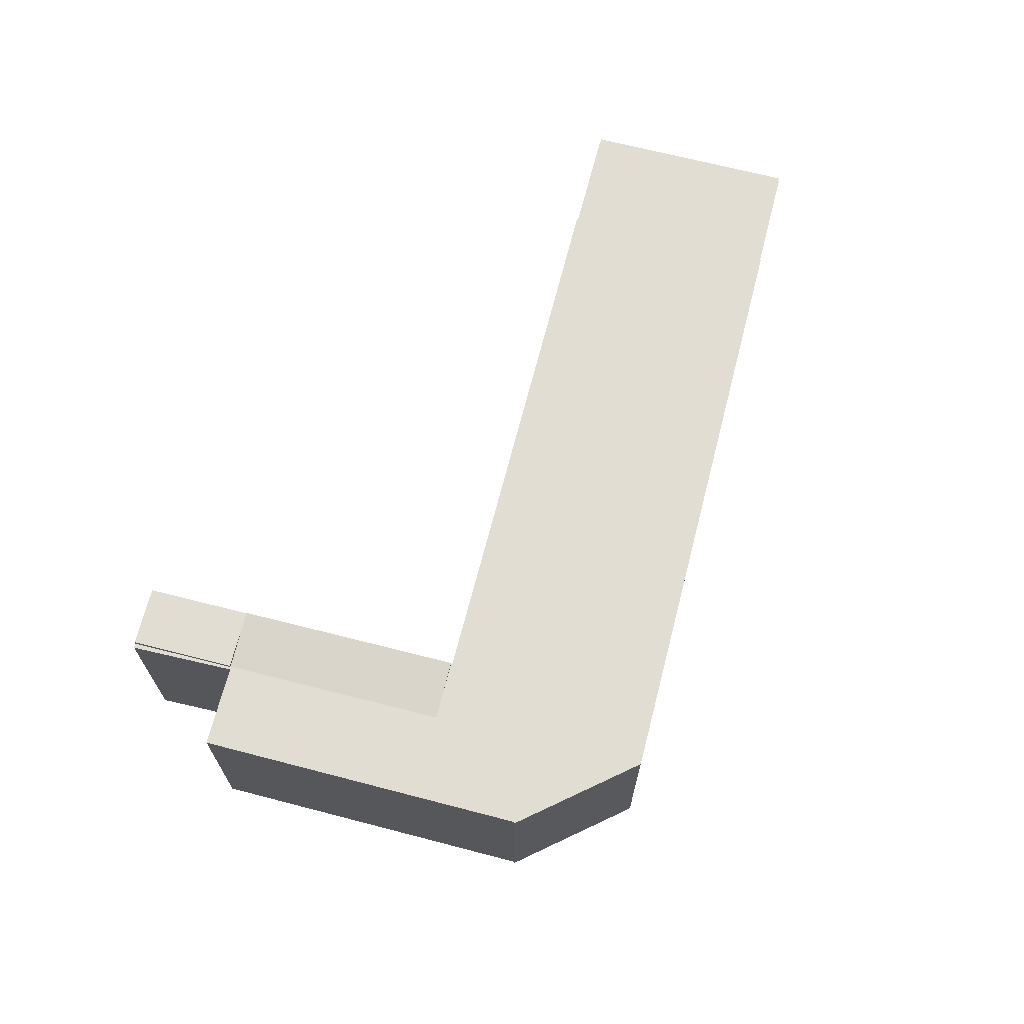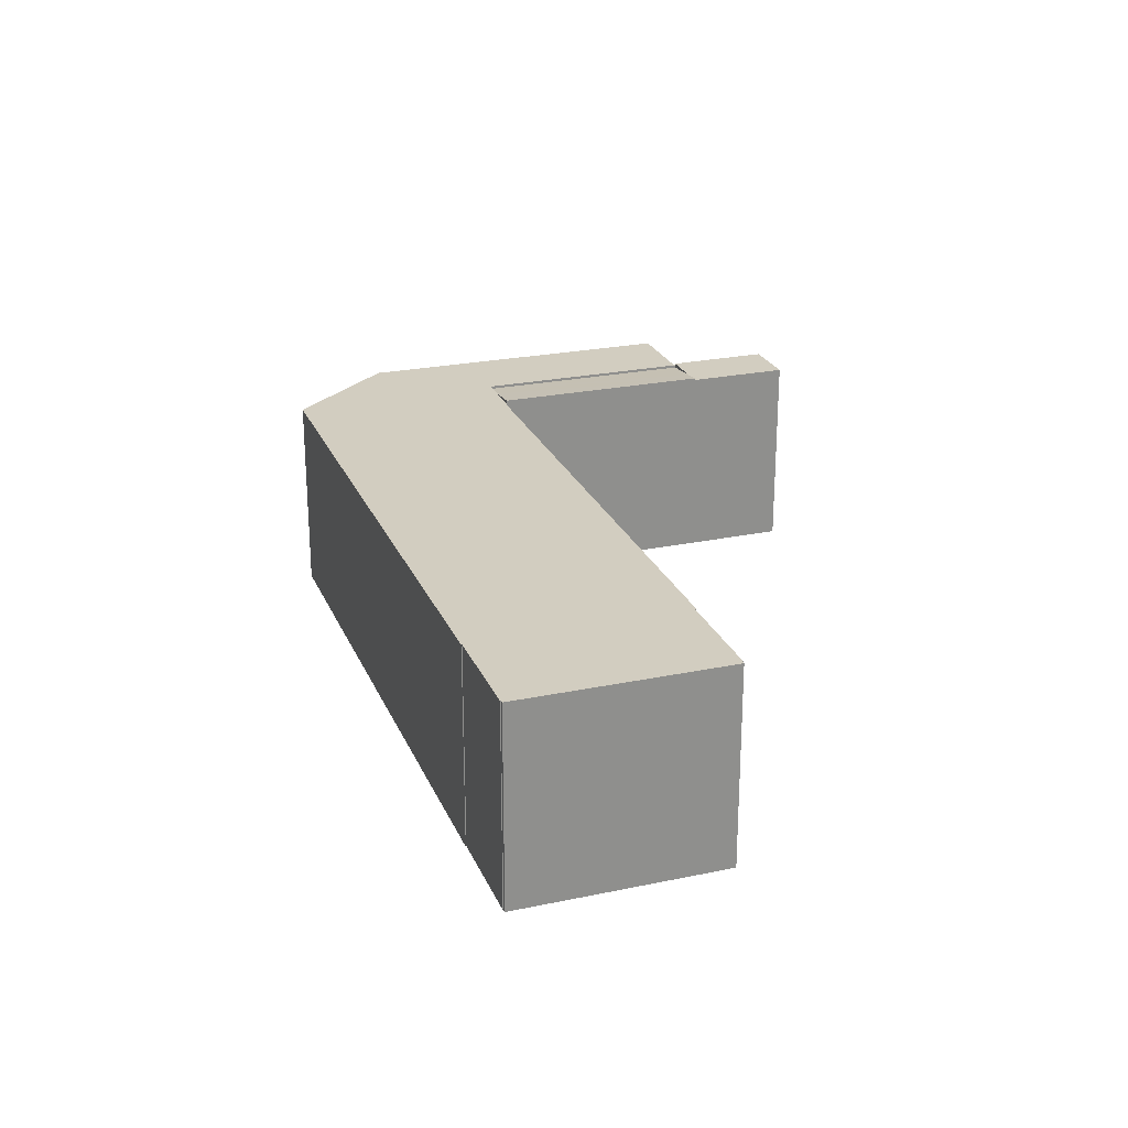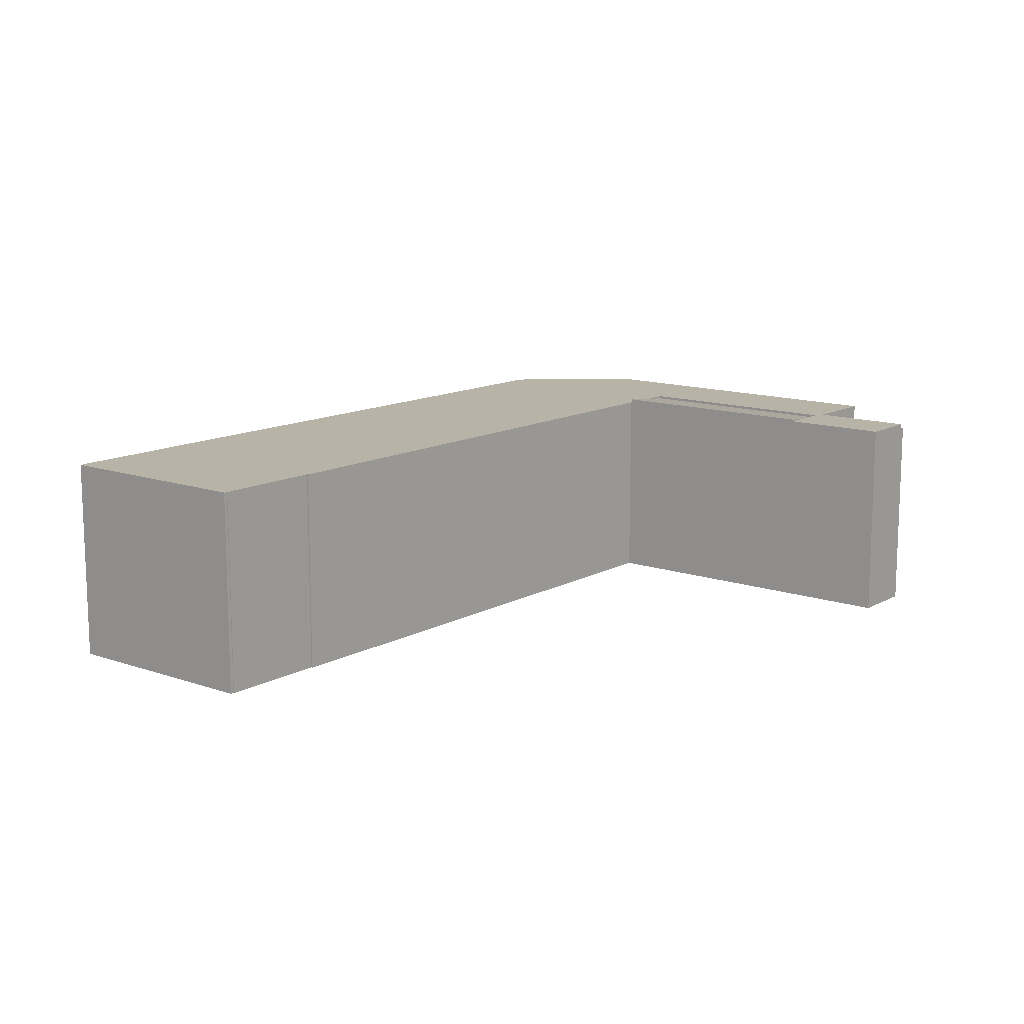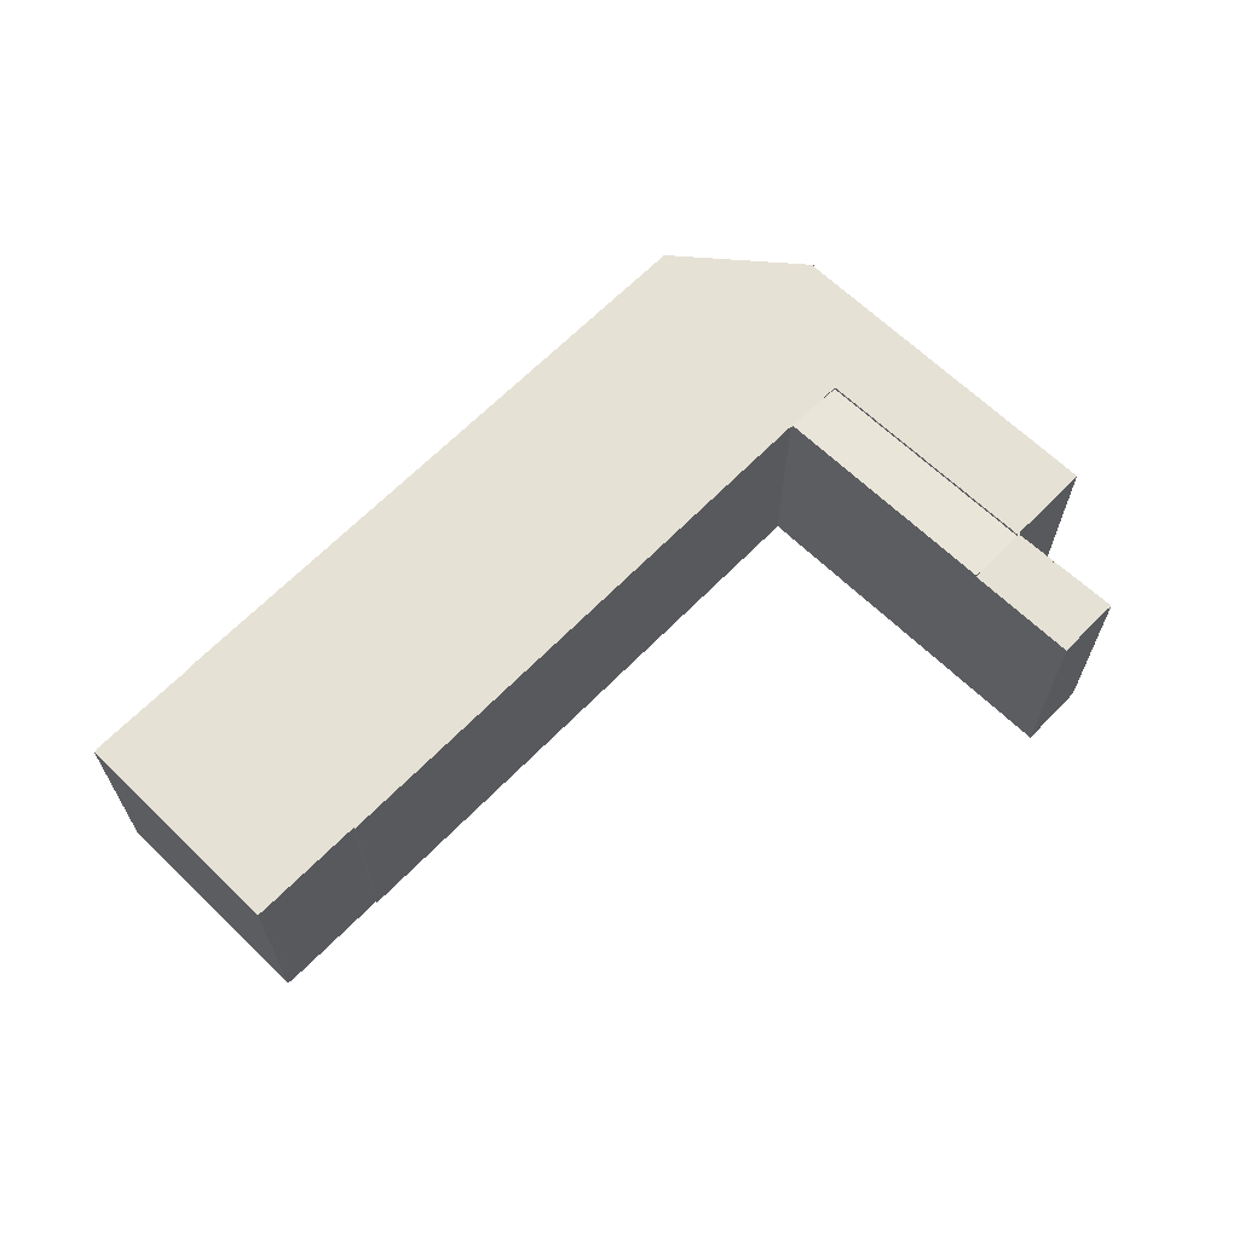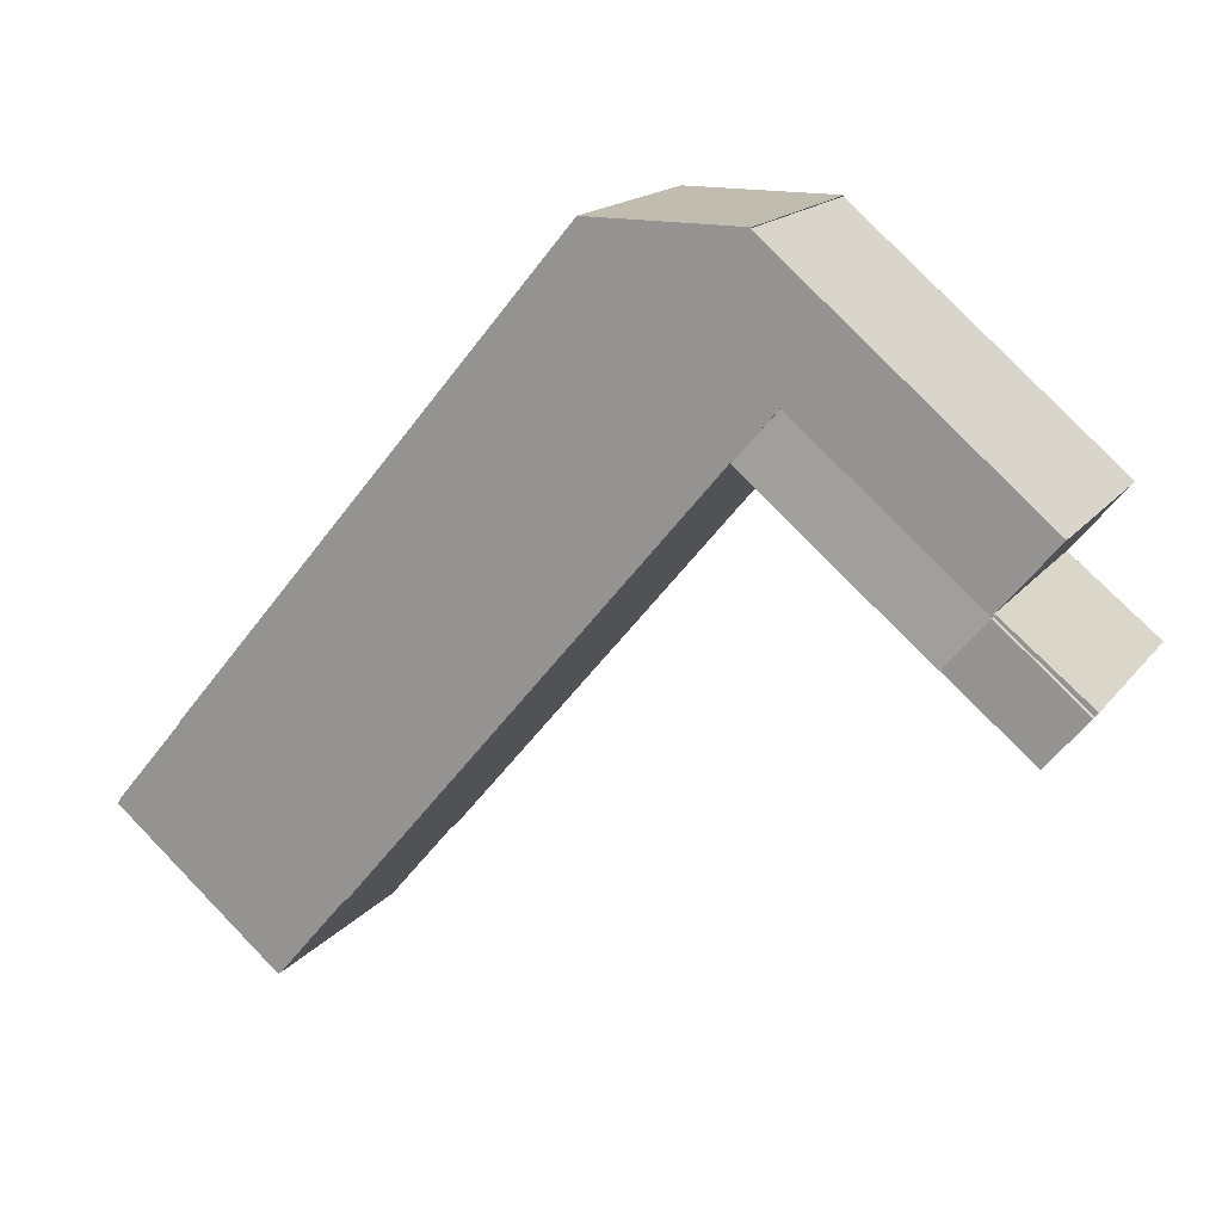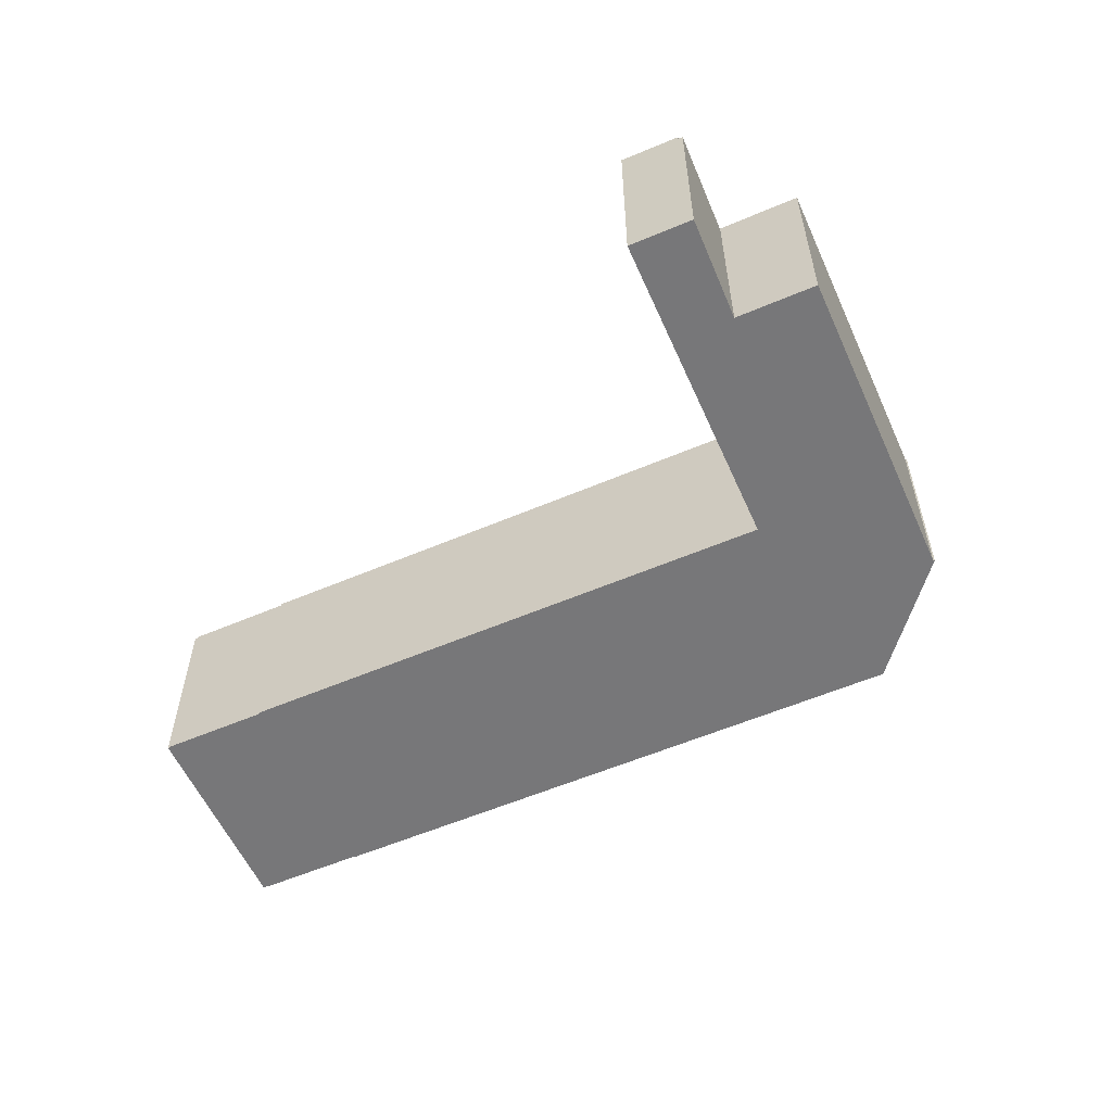
<metadata>
{"format":"obj","ext":"obj","renderer":"f3d","projection":"perspective","resolution":1024,"background":"white","views":[{"elev":68.3,"azim":-25.4,"up":"+Y"},{"elev":24.4,"azim":121.1,"up":"+Y"},{"elev":12.8,"azim":179.0,"up":"+Y"},{"elev":64.7,"azim":-175.6,"up":"+Y"},{"elev":16.5,"azim":-155.0,"up":"+Z"},{"elev":-57.2,"azim":-105.9,"up":"+Y"}]}
</metadata>
<code>
v  0.261 17.64 -0.316
v  10.64 17.64 1.526
v  3.584 17.64 -4.343
v  7.301 17.64 5.536
v  9.641 17.64 2.73
v  7.301 -3.39e-16 5.536
v  10.64 -9.344e-17 1.526
v  9.641 -1.672e-16 2.73
v  3.584 2.659e-16 -4.343
v  0.261 1.935e-17 -0.316
v  7.301 17.48 5.536
v  7.16 17.48 5.706
v  7.238 17.48 5.768
v  17.54 17.48 23.78
v  2.65 17.48 11.27
v  24.64 17.48 29.75
v  24.63 17.48 29.84
v  24.59 17.48 29.81
v  24.56 17.48 29.84
v  36.55 17.48 29.84
v  22.34 17.48 18.03
v  23.74 17.48 16.35
v  25.68 17.48 14.02
v  37.15 17.48 29.84
v  25.76 17.48 14.09
v  40.31 17.48 26.05
v  25.83 17.48 14.01
v  56.7 17.48 -23.01
v  56.79 17.48 -22.93
v  71.11 17.48 -10.98
v  71.16 17.48 -10.94
v  62.78 17.48 -30.08
v  77.04 17.48 -18.19
v  77.09 17.48 -18.15
v  62.82 17.48 -30.04
v  63.01 17.48 -30.27
v  63.13 17.48 -30.18
v  77.22 17.48 -18.41
v  77.23 17.48 -18.42
v  71.16 6.698e-16 -10.94
v  71.11 6.725e-16 -10.98
v  77.09 1.112e-15 -18.15
v  77.04 1.114e-15 -18.19
v  77.23 1.128e-15 -18.42
v  63.13 1.848e-15 -30.18
v  63.01 1.854e-15 -30.27
v  62.82 1.84e-15 -30.04
v  62.78 1.842e-15 -30.08
v  56.79 1.404e-15 -22.93
v  56.7 1.409e-15 -23.01
v  25.76 -8.628e-16 14.09
v  25.68 -8.586e-16 14.02
v  22.34 -1.104e-15 18.03
v  77.22 1.127e-15 -18.41
v  40.31 -1.595e-15 26.05
v  37.15 -1.827e-15 29.84
v  25.83 -8.581e-16 14.01
v  23.74 -1.001e-15 16.35
v  7.16 -3.494e-16 5.706
v  7.238 -3.532e-16 5.768
v  2.65 -6.901e-16 11.27
v  24.64 -1.821e-15 29.75
v  24.56 -1.827e-15 29.84
v  24.59 -1.825e-15 29.81
v  17.54 -1.456e-15 23.78
v  24.63 -1.827e-15 29.84
v  36.55 -1.827e-15 29.84
v  0 17.24 1.056e-15
v  7.301 17.24 5.536
v  0.261 17.24 -0.316
v  7.16 17.24 5.706
v  0 0 0
v  22.34 17.24 18.03
v  10.64 17.81 1.526
v  25.68 17.81 14.02
g defaultobject
f 1 2 3
f 2 1 4
f 2 4 5
f 6 5 4
f 5 6 2
f 2 6 7
f 7 6 8
f 7 3 2
f 3 7 9
f 9 1 3
f 1 9 10
f 10 4 1
f 4 10 6
f 8 9 7
f 9 8 6
f 9 6 10
f 11 12 13
f 14 13 15
f 13 14 16
f 17 18 19
f 18 17 16
f 16 17 20
f 16 20 13
f 13 20 21
f 13 21 11
f 21 20 22
f 22 20 23
f 23 20 24
f 23 24 25
f 25 24 26
f 25 26 27
f 27 26 28
f 28 26 29
f 29 26 30
f 30 26 31
f 30 32 29
f 32 30 33
f 33 30 34
f 32 33 35
f 35 33 36
f 36 33 37
f 37 38 39
f 38 37 33
f 40 30 31
f 30 40 41
f 42 33 34
f 33 42 43
f 44 37 39
f 37 44 45
f 37 45 36
f 36 45 46
f 47 32 35
f 32 47 48
f 49 28 29
f 28 49 50
f 51 23 25
f 23 51 52
f 53 11 21
f 11 53 6
f 41 34 30
f 34 41 42
f 43 38 33
f 38 43 39
f 39 43 44
f 44 43 54
f 26 40 31
f 40 26 24
f 40 24 55
f 55 24 56
f 46 35 36
f 35 46 47
f 48 29 32
f 29 48 49
f 50 27 28
f 27 50 57
f 27 57 25
f 25 57 51
f 52 22 23
f 22 52 21
f 21 52 53
f 53 52 58
f 6 12 11
f 12 6 59
f 60 15 13
f 15 60 61
f 62 18 16
f 18 62 19
f 19 62 63
f 63 62 64
f 59 13 12
f 13 59 60
f 61 14 15
f 14 61 65
f 14 65 16
f 16 65 62
f 63 17 19
f 17 63 20
f 20 63 24
f 24 63 66
f 24 66 67
f 24 67 56
f 61 53 65
f 53 61 60
f 53 60 6
f 6 60 59
f 52 51 58
f 64 66 63
f 66 64 67
f 67 64 62
f 67 62 65
f 67 65 56
f 56 65 55
f 55 65 40
f 40 65 53
f 40 53 58
f 40 58 51
f 40 51 57
f 40 57 41
f 41 57 49
f 49 57 50
f 41 49 42
f 42 49 43
f 43 49 54
f 54 49 44
f 48 47 49
f 49 45 44
f 45 49 47
f 45 47 46
f 68 69 70
f 69 68 71
f 72 71 68
f 71 72 59
f 59 69 71
f 69 59 6
f 6 70 69
f 70 6 10
f 10 68 70
f 68 10 72
f 10 59 72
f 59 10 6
f 73 5 69
f 5 73 74
f 74 73 22
f 74 22 75
f 22 52 75
f 52 22 73
f 52 73 58
f 58 73 53
f 52 74 75
f 74 52 7
f 7 5 74
f 5 7 69
f 69 7 6
f 6 7 8
f 6 73 69
f 73 6 53
f 58 7 52
f 7 58 53
f 7 53 8
f 8 53 6

</code>
